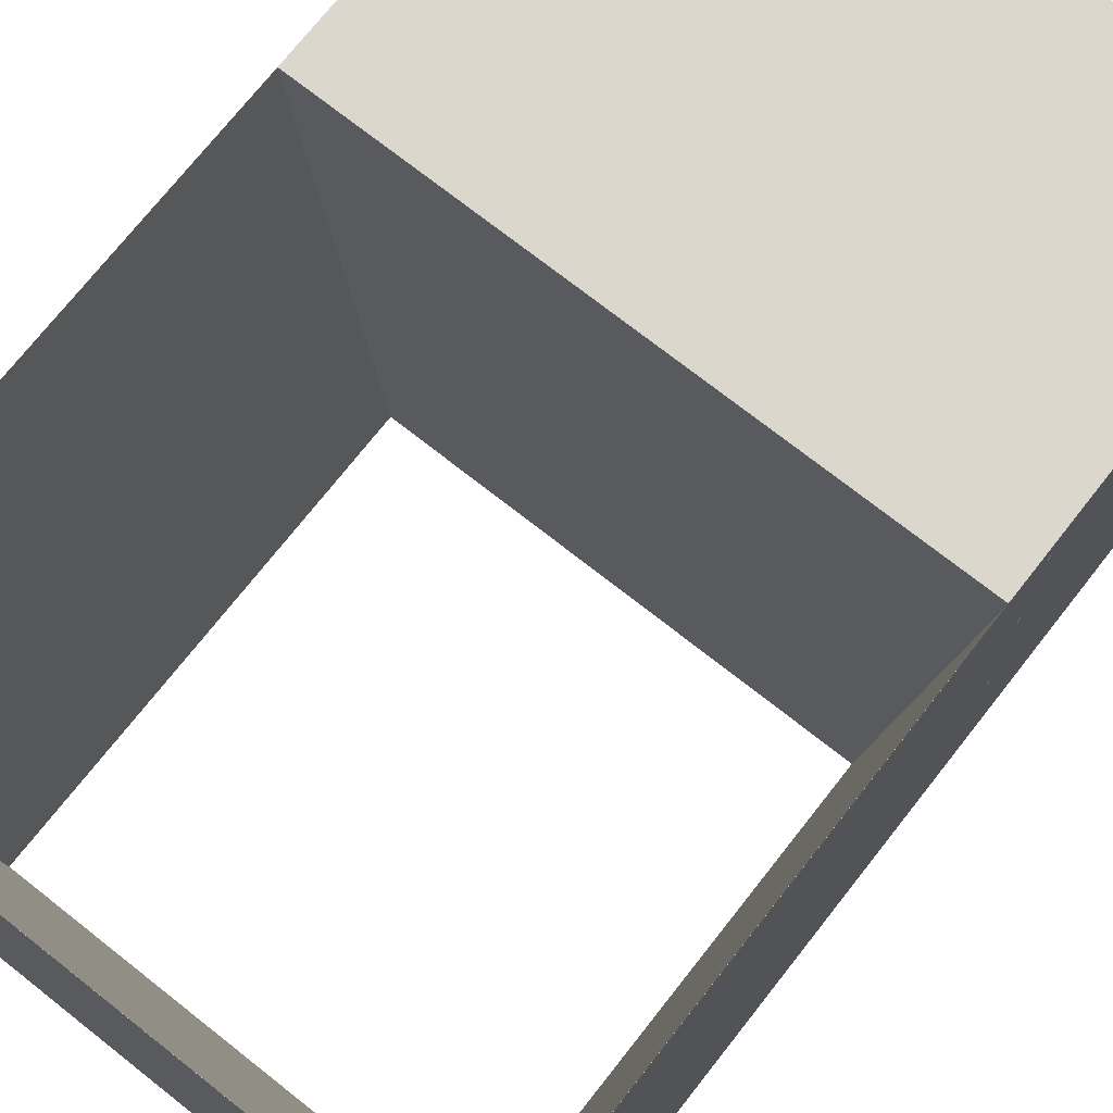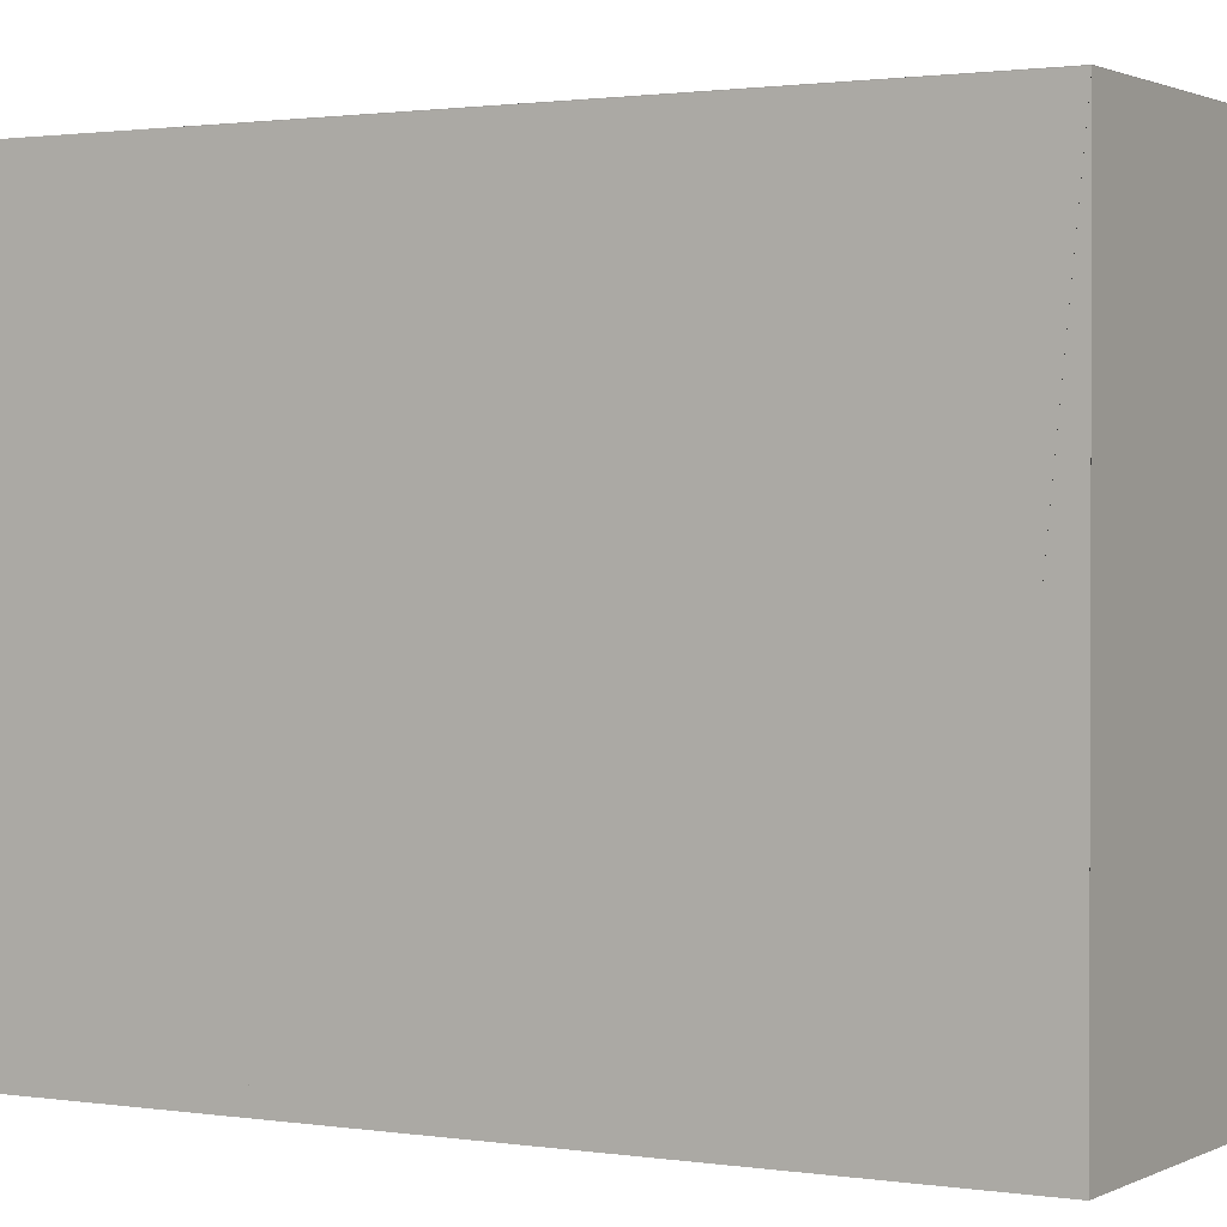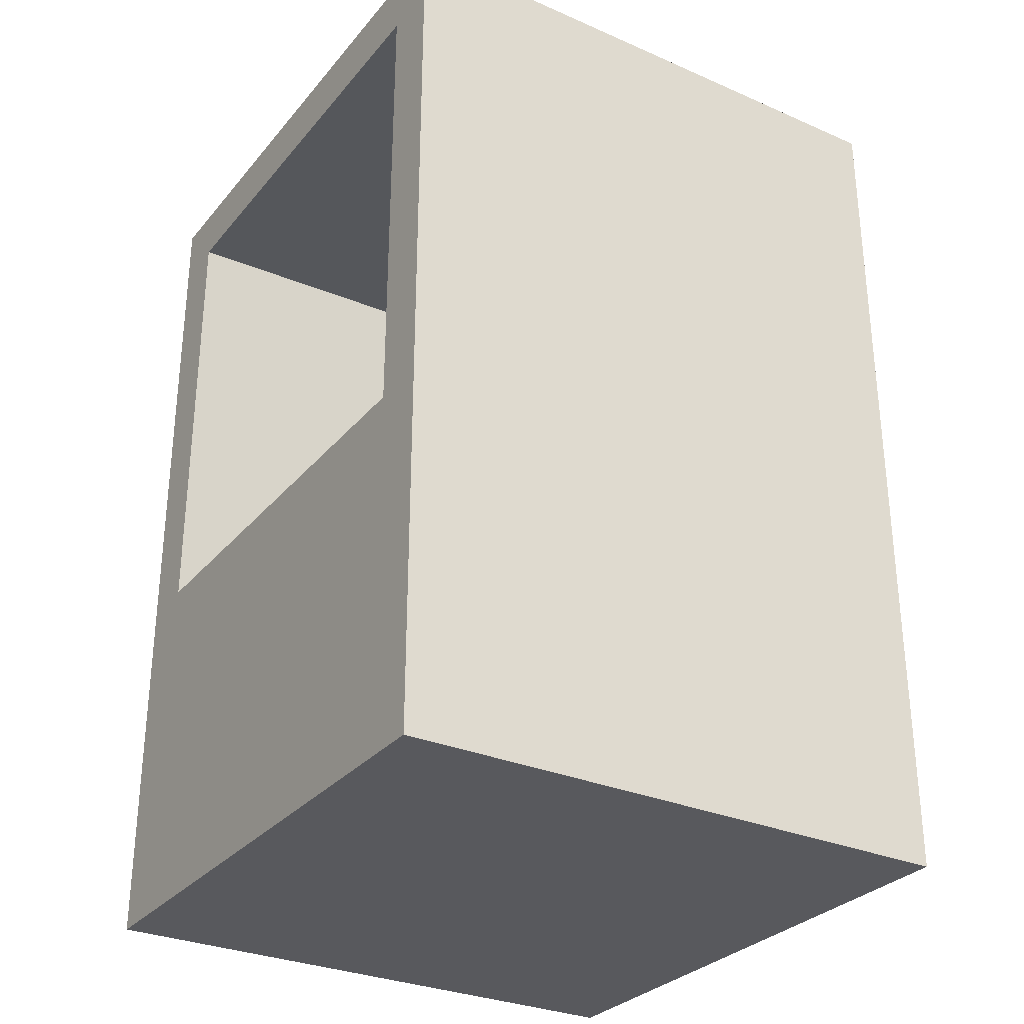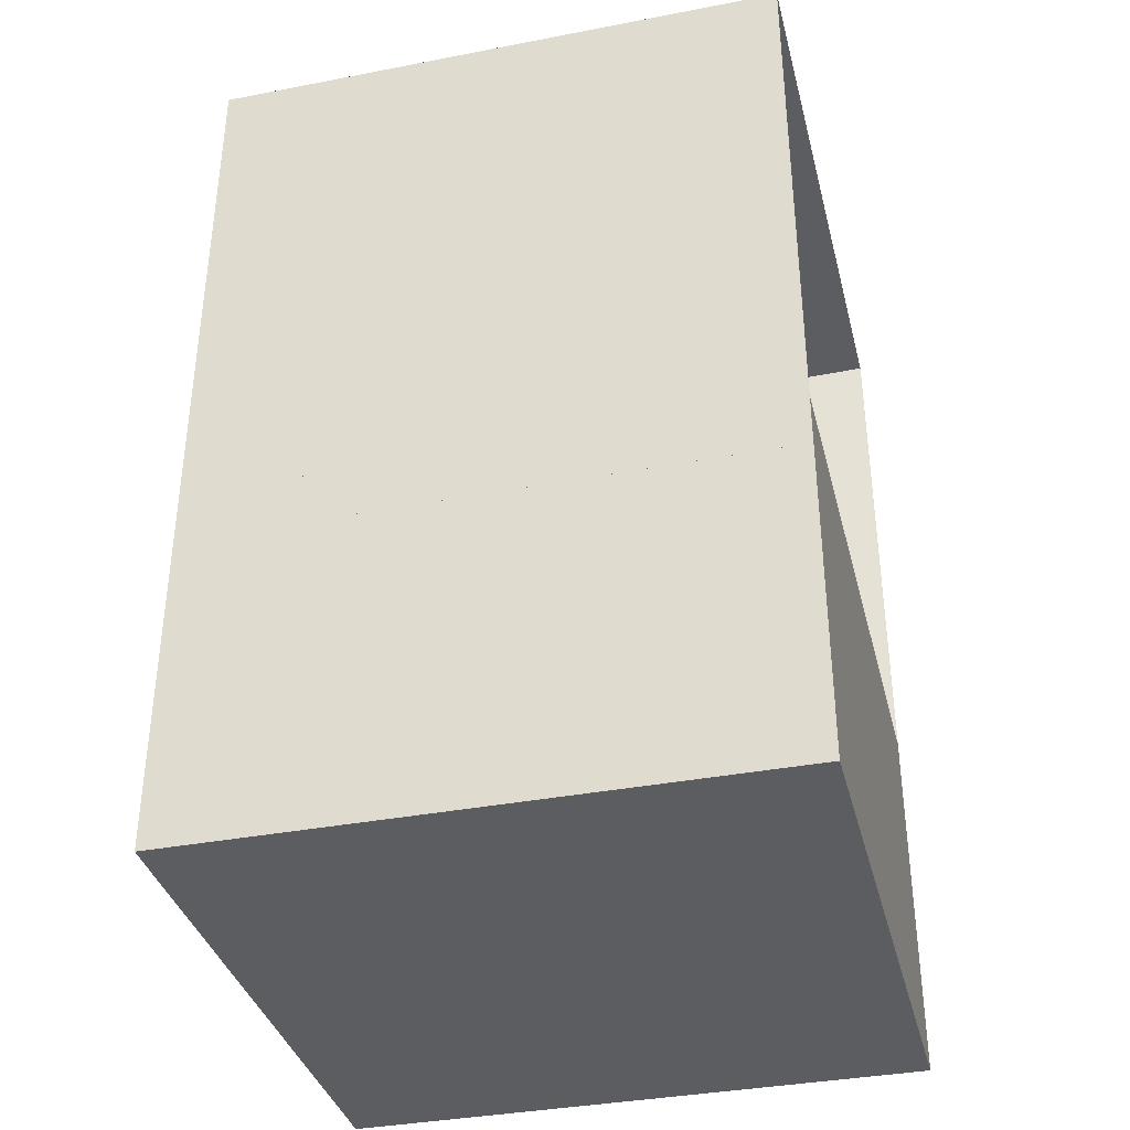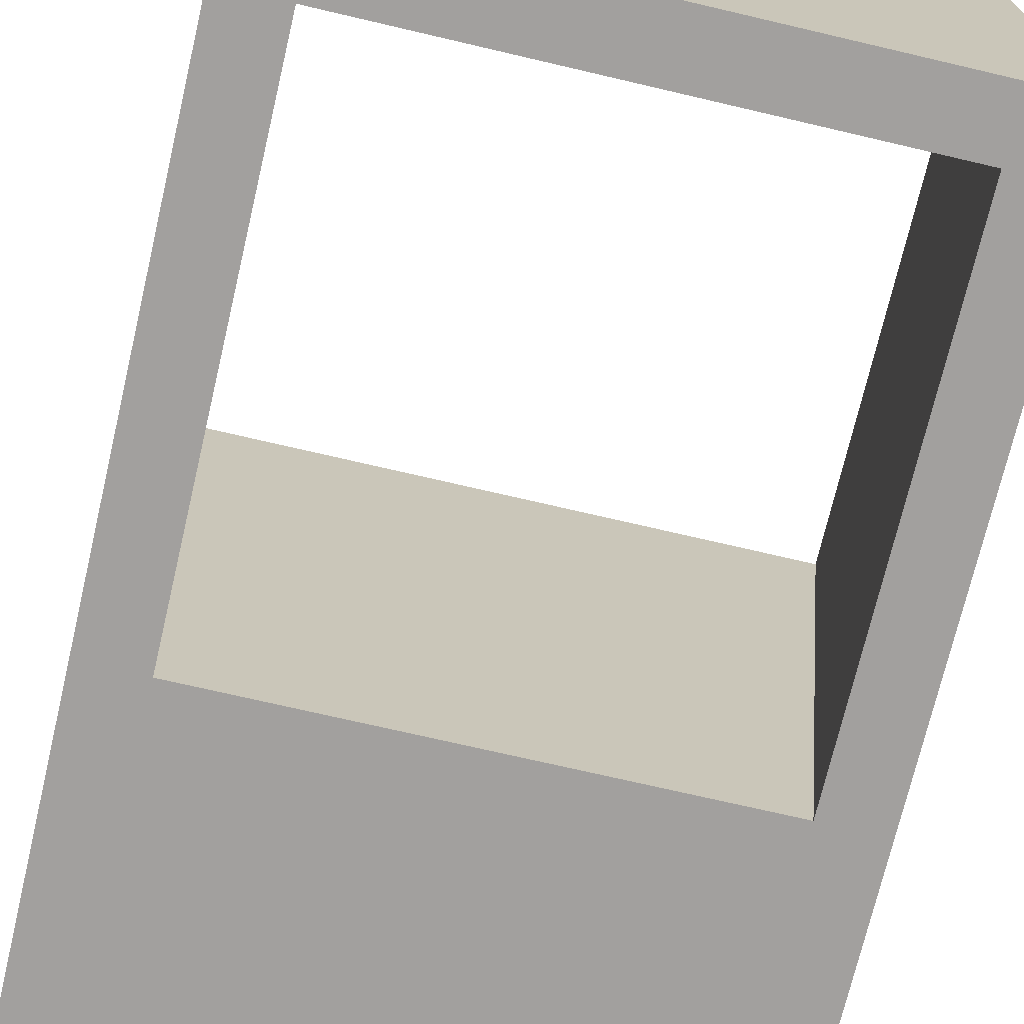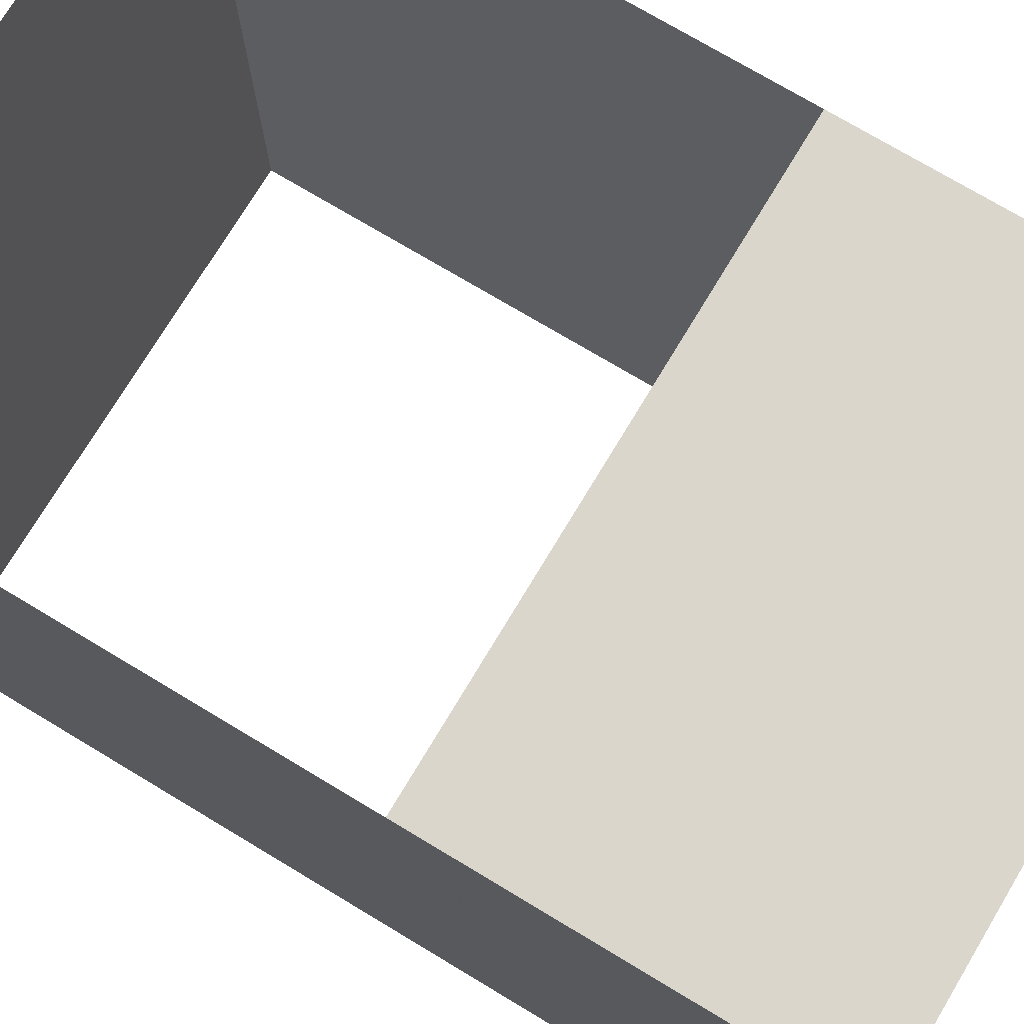
<metadata>
{"format":"obj","ext":"obj","renderer":"f3d","projection":"perspective","resolution":1024,"background":"white","views":[{"elev":73.2,"azim":-141.8,"up":"+Z"},{"elev":1.3,"azim":120.0,"up":"+Z"},{"elev":-30.2,"azim":-122.2,"up":"+Y"},{"elev":-36.6,"azim":-76.0,"up":"+Y"},{"elev":-71.9,"azim":166.8,"up":"+Z"},{"elev":74.1,"azim":-59.0,"up":"+Z"}]}
</metadata>
<code>
o Cube
v 1 0.937 -1
v 1 -0.339 -1
v 1 0.937 1
v 1 -0.339 1
v -1 0.937 -1
v -1 -0.339 -1
v -1 0.937 1
v -1 -0.339 1
f 1 5 7 3
f 4 3 7 8
f 8 7 5 6
f 6 2 4 8
f 2 1 3 4
f 6 5 1 2
o Cube.001
v 1 0.7543 1
v 1 2.754 1
v 0.8 0.7543 -1
v 0.8 2.754 -1
v 1 0.7543 1
v 1 2.754 1
v 1 0.7543 -1
v 1 2.754 -1
f 9 10 12 11
f 11 12 16 15
f 15 16 14 13
f 13 14 10 9
f 11 15 13 9
f 16 12 10 14
o Cube.002
v -1 2.754 1
v -1 0.7543 1
v -0.8 2.754 -1
v -0.8 0.7543 -1
v -1 2.754 1
v -1 0.7543 1
v -1 2.754 -1
v -1 0.7543 -1
f 17 18 20 19
f 19 20 24 23
f 23 24 22 21
f 21 22 18 17
f 19 23 21 17
f 24 20 18 22
o Cube.003
v 1 2.754 1
v -1 2.754 1
v 1 2.554 -1
v -1 2.554 -1
v 1 2.754 1
v -1 2.754 1
v 1 2.754 -1
v -1 2.754 -1
f 25 26 28 27
f 27 28 32 31
f 31 32 30 29
f 29 30 26 25
f 27 31 29 25
f 32 28 26 30

</code>
